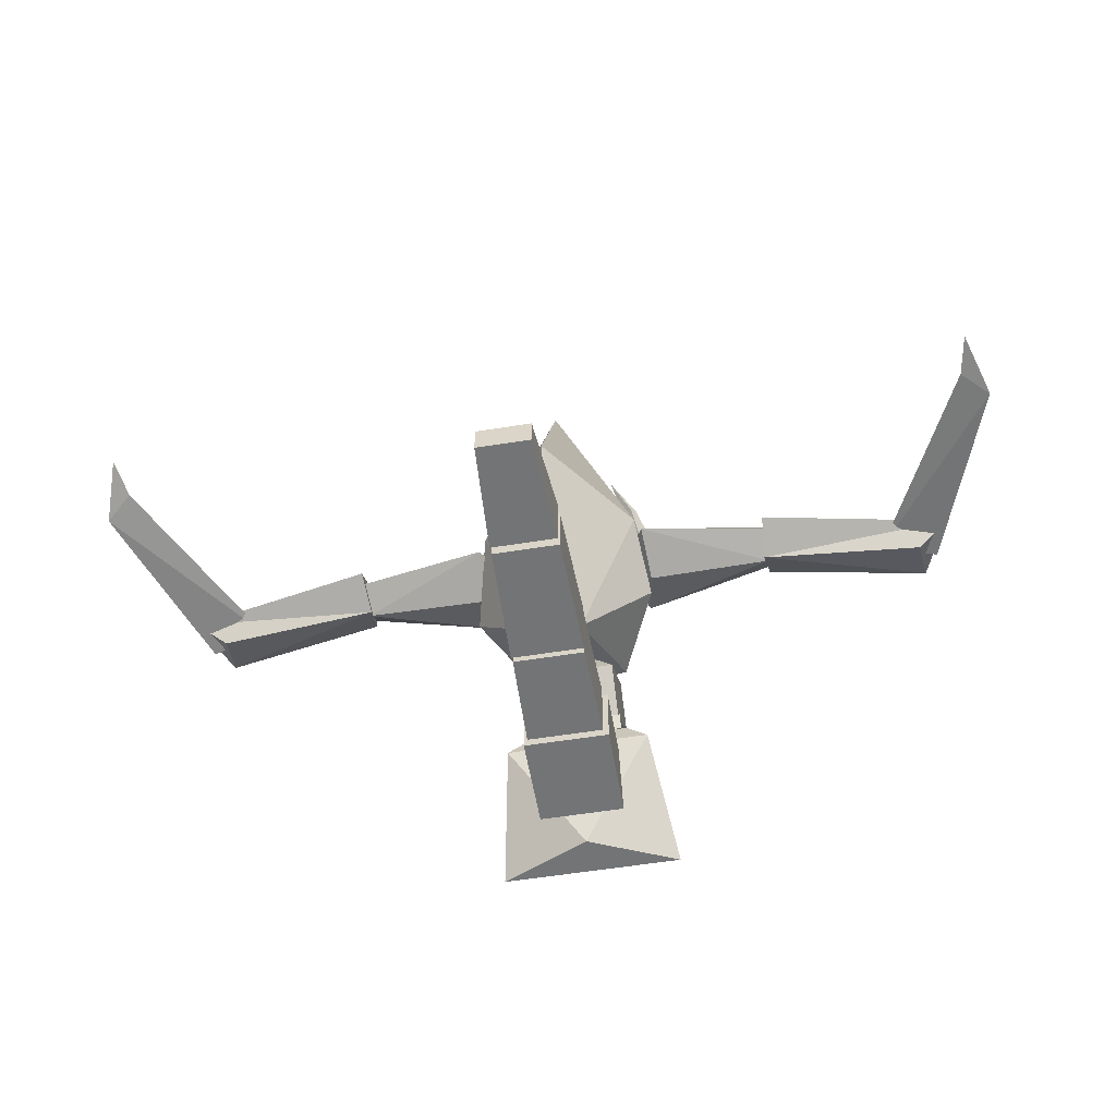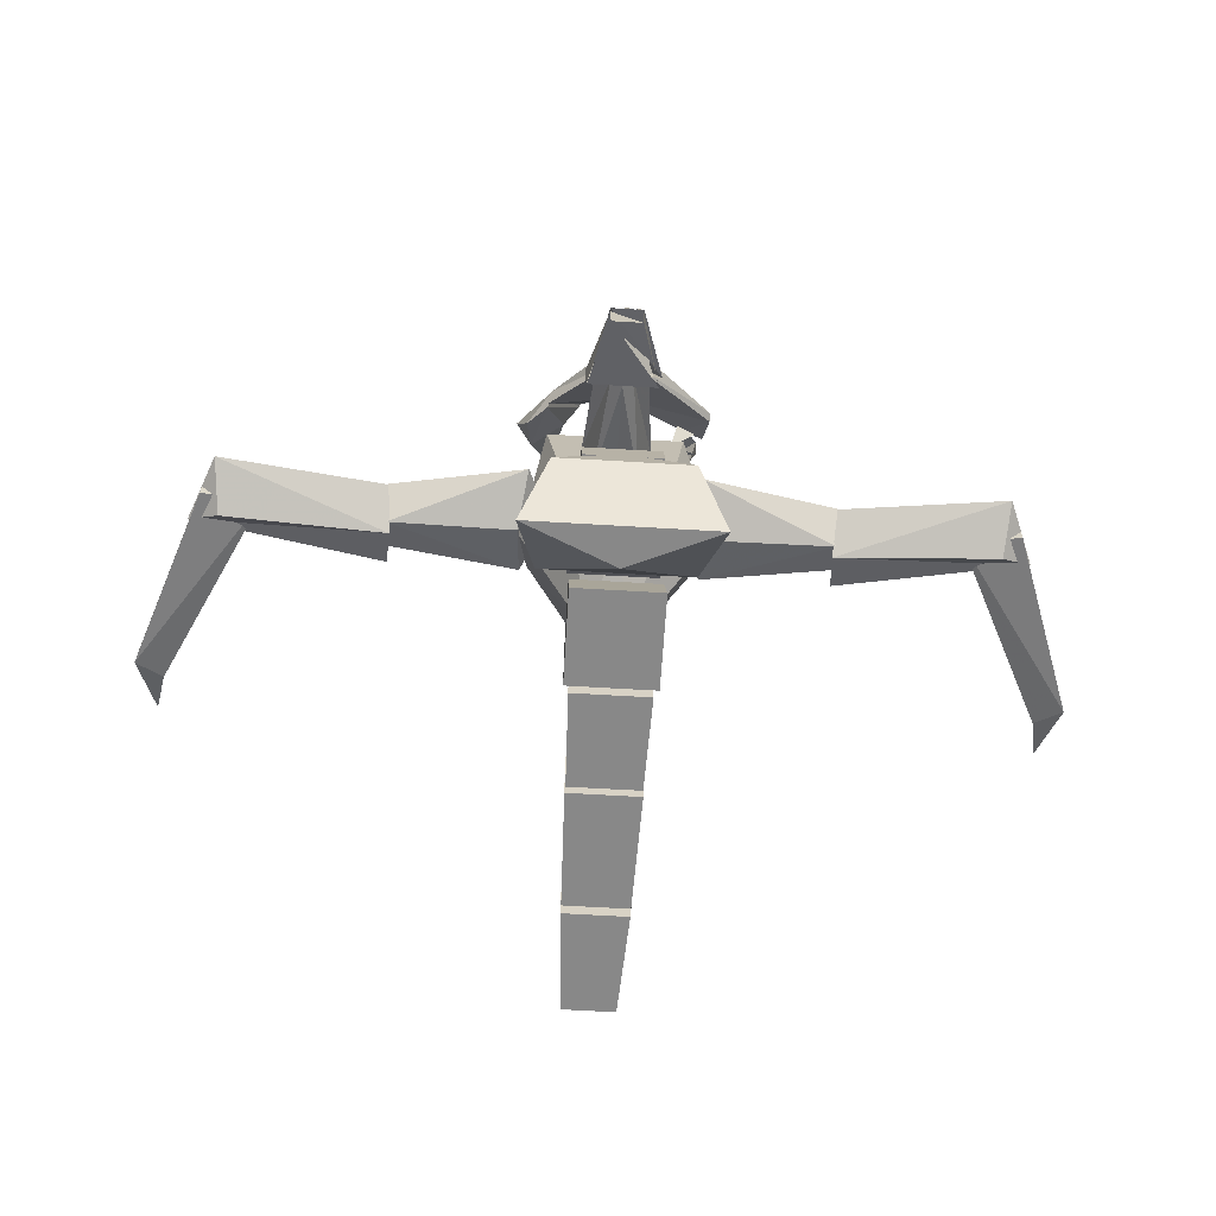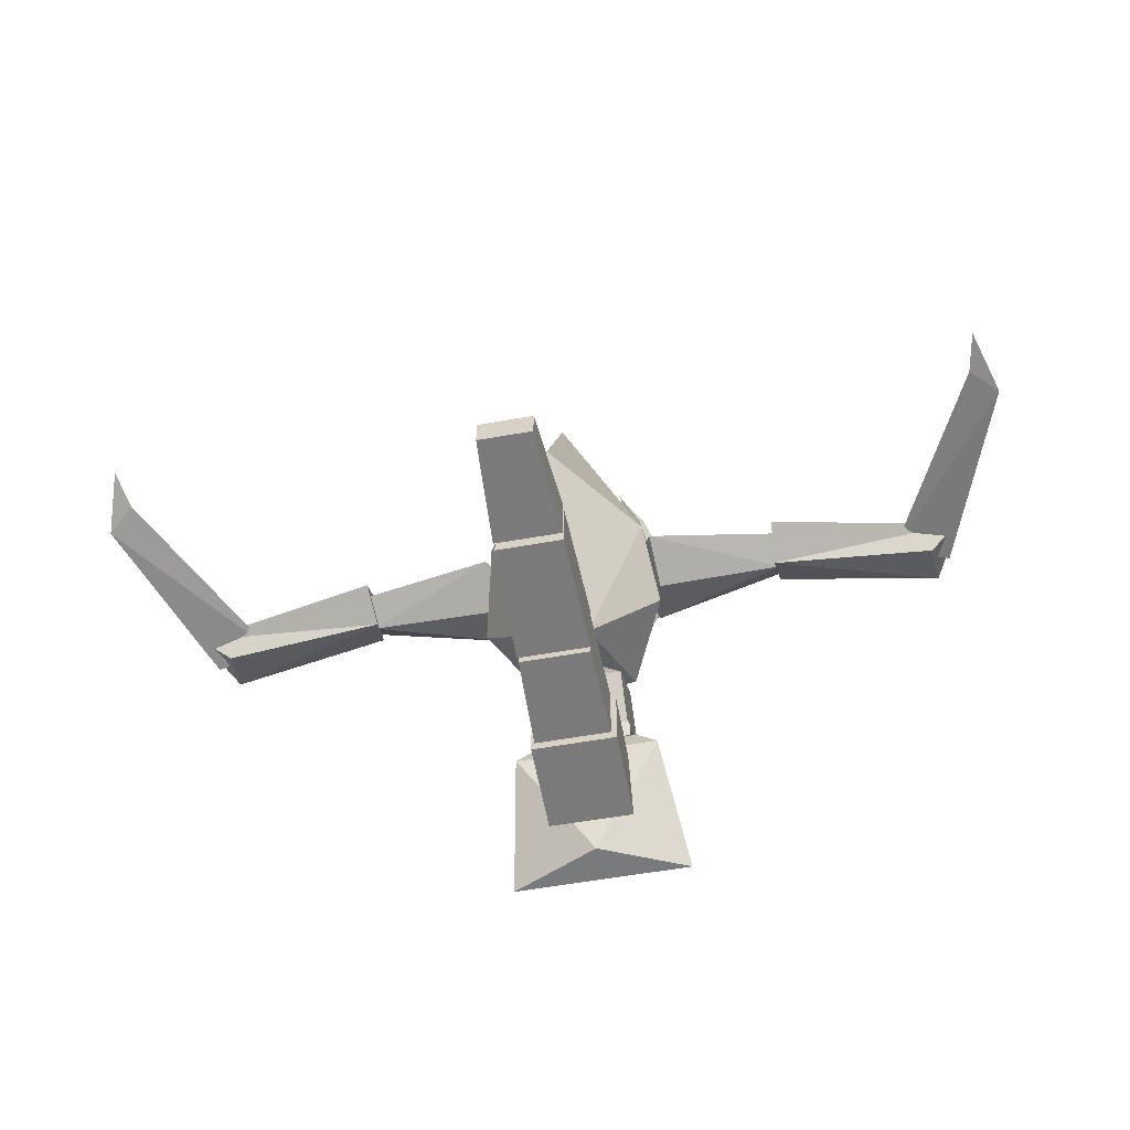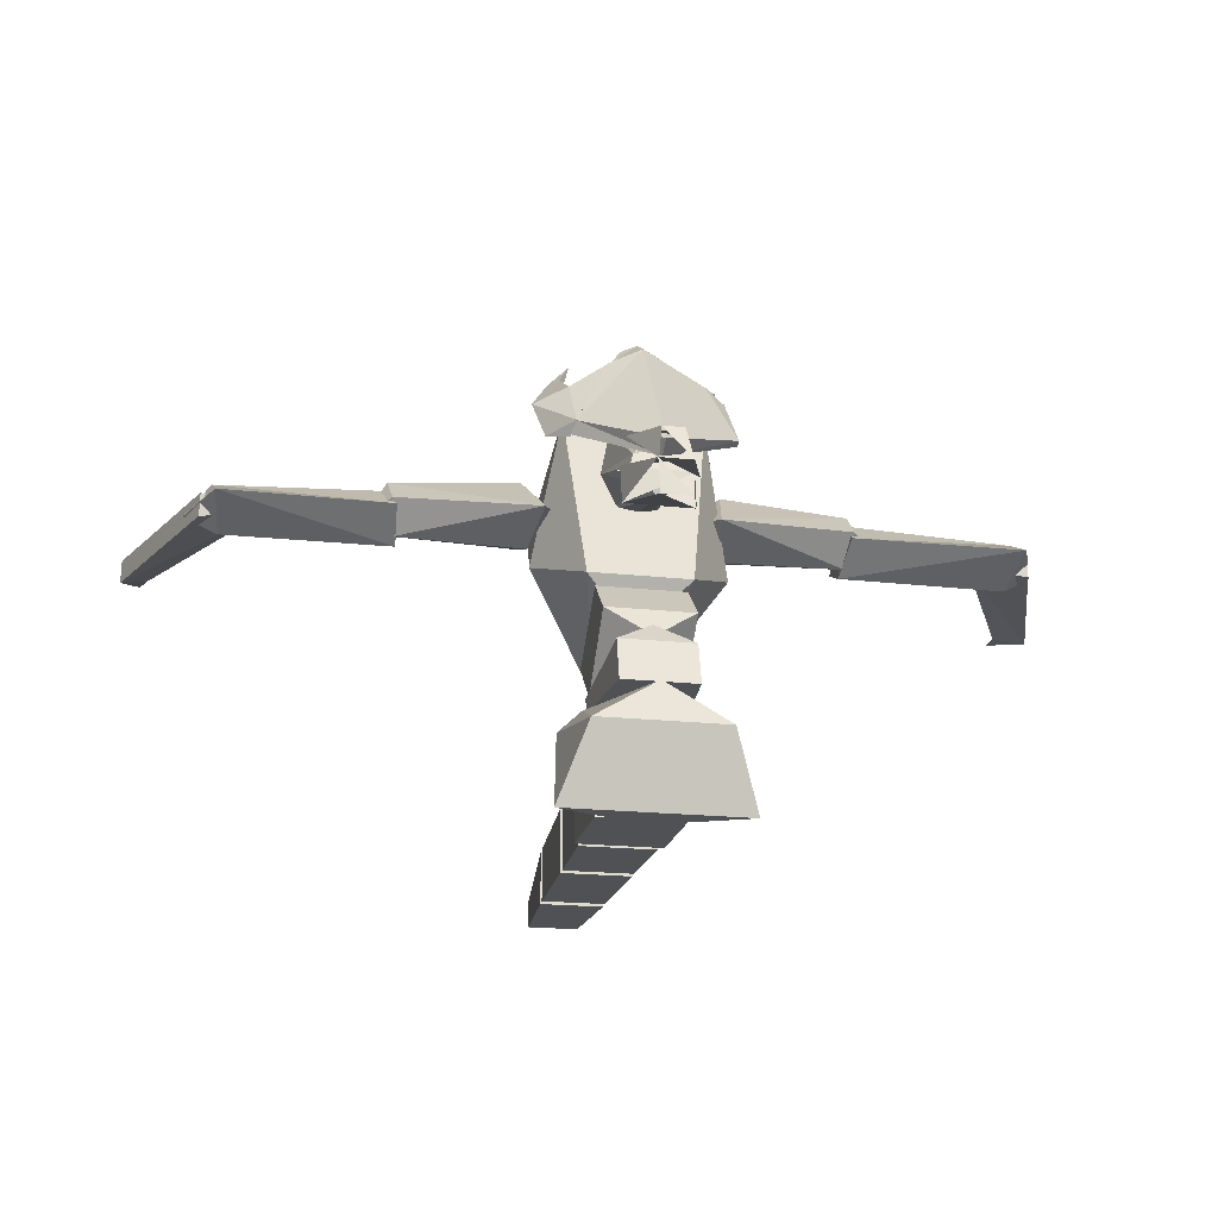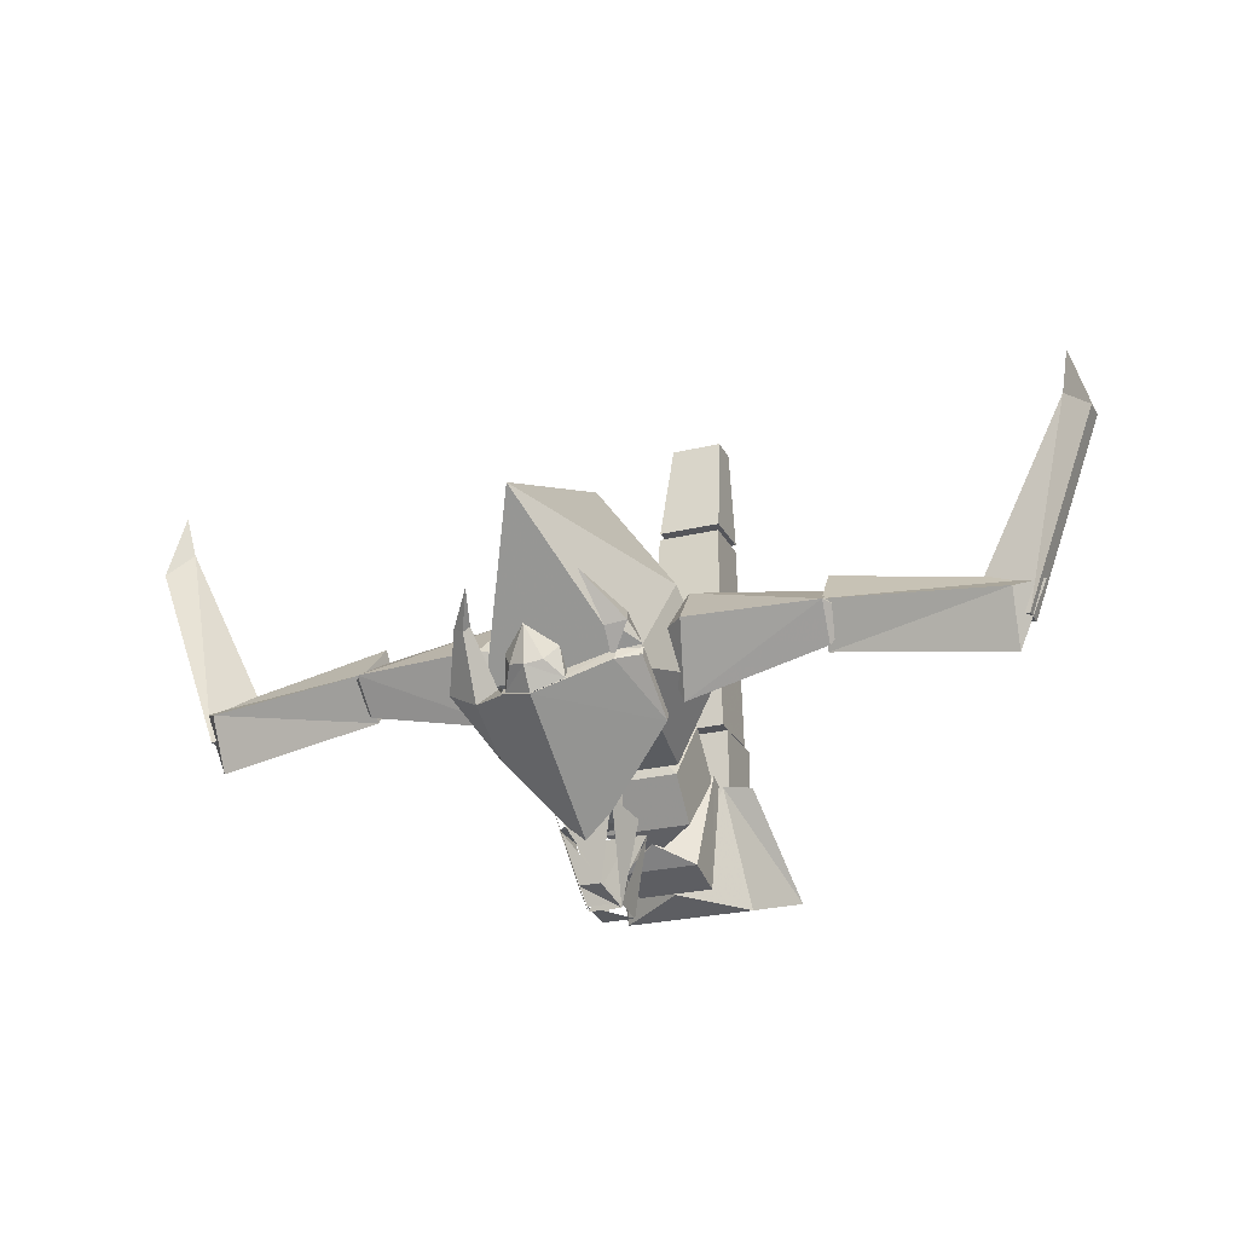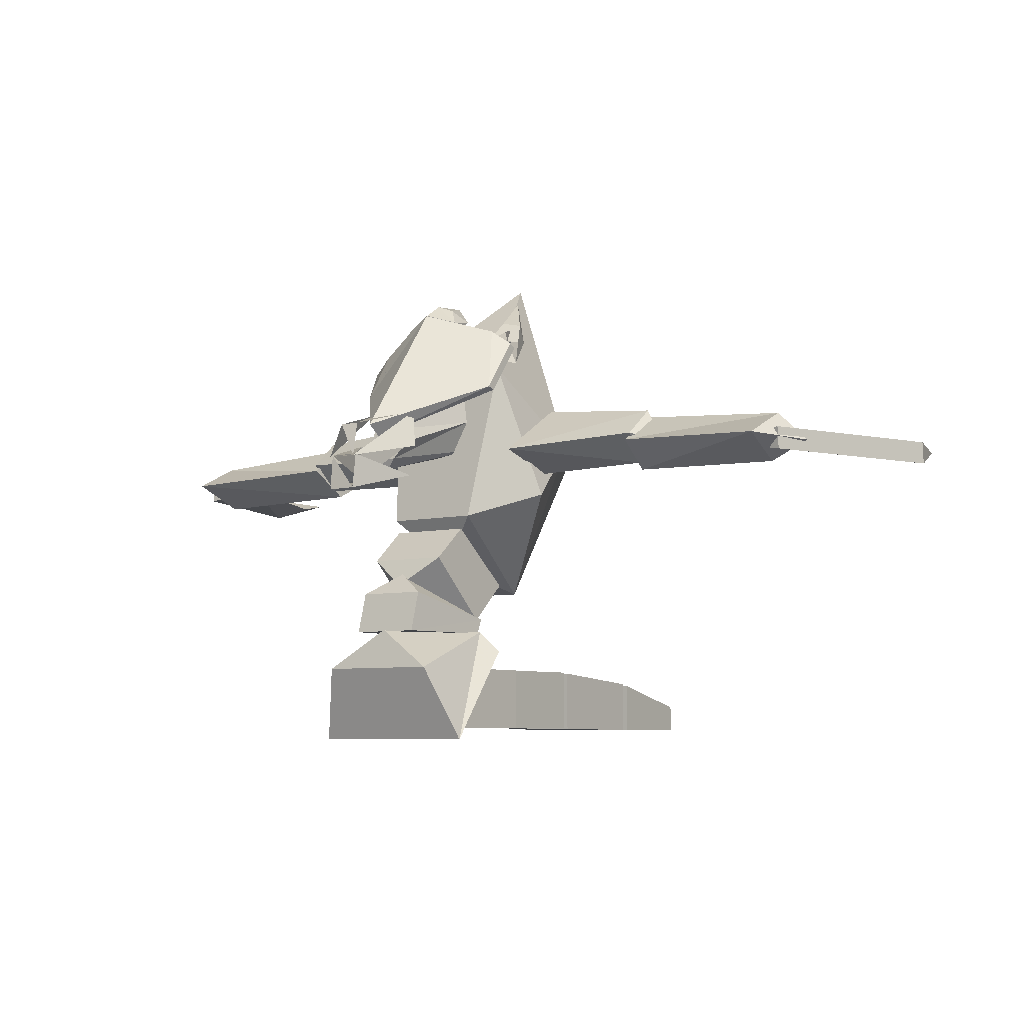
<metadata>
{"format":"obj","ext":"obj","renderer":"f3d","projection":"perspective","resolution":1024,"background":"white","views":[{"elev":-56.1,"azim":9.6,"up":"+Y"},{"elev":-62.9,"azim":176.5,"up":"+Y"},{"elev":-58.1,"azim":10.4,"up":"+Y"},{"elev":-19.9,"azim":168.5,"up":"+Y"},{"elev":-24.9,"azim":-158.3,"up":"+Z"},{"elev":-6.1,"azim":-143.1,"up":"+Y"}]}
</metadata>
<code>
v 2.258 1.429 1.24
v 1.928 1.542 0.3149
v 1.651 1.484 0.3715
v 1.931 1.432 0.3205
v 2.167 1.52 1.533
v 2.256 1.538 1.234
v 2.129 1.486 1.344
v 1.061 1.546 0.2772
v 1.998 1.489 0.4857
v 1.059 1.498 0.659
v 1.078 1.681 0.4666
v 1.042 1.411 0.4666
v 1.87 1.504 0.163
v 1.879 1.623 0.4121
v 1.842 1.387 0.4121
v 0.4305 1.522 0.6752
v 0.4057 1.539 0.1543
v 1.187 1.536 0.4359
v 0.2961 1.608 0.4397
v 0.4718 1.763 0.4494
v 0.4454 1.429 0.4223
v 1.09 1.715 0.4494
v 1.08 1.582 0.2929
v 1.074 1.513 0.5788
v 1.064 1.442 0.4223
v -2.258 1.429 1.24
v -1.928 1.542 0.3149
v -1.651 1.484 0.3715
v -1.931 1.432 0.3205
v -2.167 1.52 1.533
v -2.256 1.538 1.234
v -2.129 1.486 1.344
v -1.061 1.546 0.2772
v -1.998 1.489 0.4857
v -1.059 1.498 0.659
v -1.078 1.681 0.4666
v -1.042 1.411 0.4666
v -1.87 1.504 0.163
v -1.879 1.623 0.4121
v -1.842 1.387 0.4121
v -0.4305 1.522 0.6752
v -0.4057 1.539 0.1543
v -1.187 1.536 0.4359
v -0.2961 1.608 0.4397
v -0.4718 1.763 0.4494
v -0.4454 1.429 0.4223
v -1.09 1.715 0.4494
v -1.08 1.582 0.2929
v -1.074 1.513 0.5788
v -1.064 1.442 0.4223
v 0.07304 1.278 -0.6989
v 0.1643 1.365 -0.359
v -0.1643 1.365 -0.359
v 0.07698 1.45 -0.6806
v -0.07304 1.278 -0.6989
v 0.1717 1.54 -0.3528
v -0.07698 1.45 -0.6806
v -0.1717 1.54 -0.3528
v -0.05145 1.613 -0.6418
v -0.1361 1.706 -0.2994
v 0.1361 1.706 -0.2994
v -0.07698 1.441 -0.7002
v 0.05145 1.613 -0.6418
v -0.1855 1.517 -0.346
v 0.07698 1.441 -0.7002
v 0.1855 1.517 -0.346
v 0.1745 2.148 0.06127
v -0.002119 1.573 -0.4153
v -0.4281 2.078 0.1832
v -0.002119 2.266 -0.03181
v 0.3371 1.793 -0.07466
v -0.4396 1.826 -0.01683
v -0.002119 1.628 -0.4882
v -0.002119 2.218 0.04592
v 0.1559 2.199 0.01654
v 0.3184 1.844 -0.1194
v -0.4396 1.839 -0.05433
v -0.3307 2.166 0.1115
v -0.4281 2.095 0.1448
v -0.3307 2.134 0.1686
v 0.1527 2.197 0.01489
v 0.326 2.081 0.03959
v 0.3178 1.849 -0.1165
v 0.4797 2.02 0.1302
v 0.1807 2.141 0.07406
v 0.3348 1.79 -0.05891
v 0.2529 2.022 0.1234
v 0.4066 1.961 0.214
v 0.3348 1.79 -0.05891
v 0.4066 1.961 0.214
v 0.3178 1.849 -0.1165
v 0.1807 2.141 0.07406
v 0.2529 2.022 0.1234
v 0.1527 2.197 0.01489
v 0.2523 2.372 0.4454
v 0.4296 1.828 0.04495
v 0.3226 2.238 0.3112
v 0.2982 2.218 0.3391
v 0.3738 2.218 0.3414
v 0.3495 2.198 0.3693
v 0.1231 2.247 0.1709
v -0.1231 2.247 0.1709
v -0.07612 2.305 0.09537
v 0.07612 2.305 0.09537
v -0.1417 2.225 0.03314
v 0.135 2.206 0.01794
v -0.1371 2.176 0.04691
v 0.1371 2.176 0.04691
v -0.1231 2.247 0.1709
v 0.1231 2.247 0.1709
v 0.1371 2.176 0.04691
v 0.135 2.206 0.01794
v -0.1371 2.176 0.04691
v -0.1417 2.225 0.03314
v -0.0001202 2.345 0.2514
v -0.002529 2.268 -0.02951
v 0 2.333 0.07214
v -0.4078 2.211 0.2564
v -0.3781 2.132 0.3312
v -0.2816 2.152 0.313
v -0.3113 2.23 0.2381
v -0.3089 2.127 0.1217
v -0.4326 2.103 0.1451
v -0.2733 2.033 0.2115
v -0.3969 2.008 0.2349
v -0.2816 2.152 0.313
v -0.2733 2.033 0.2115
v -0.3089 2.127 0.1217
v -0.3969 2.008 0.2349
v -0.2528 2.375 0.446
v 0.1117 1.559 0.2035
v 0.05249 1.462 -0.3551
v 0.1647 1.695 0.109
v 0.1255 1.547 -0.3363
v -1.07e-09 1.411 -0.3378
v -1.673e-09 1.51 0.07003
v 5.137e-09 1.974 0.1676
v 0.1224 1.904 0.127
v 0.06566 1.668 -0.3011
v 0.1072 1.618 -0.317
v 1.601e-09 1.682 -0.3154
v -0.1117 1.559 0.2035
v -0.1647 1.695 0.109
v -0.05249 1.462 -0.3551
v -0.1255 1.547 -0.3363
v -1.07e-09 1.411 -0.3378
v -1.673e-09 1.51 0.07003
v 5.137e-09 1.974 0.1676
v -0.06566 1.668 -0.3011
v -0.1224 1.904 0.127
v -0.1072 1.618 -0.317
v 1.601e-09 1.682 -0.3154
v 5.137e-09 1.974 0.1676
v -0.1224 1.904 0.127
v 0.1224 1.904 0.127
v 0.1647 1.695 0.109
v -0.1647 1.695 0.109
v 0.1117 1.559 0.2035
v -0.1117 1.559 0.2035
v -1.673e-09 1.51 0.07003
v -1.07e-09 1.411 -0.3378
v -0.05249 1.462 -0.3551
v 0.05249 1.462 -0.3551
v 0.1255 1.547 -0.3363
v 0.1072 1.618 -0.317
v -0.1255 1.547 -0.3363
v -0.1072 1.618 -0.317
v -0.06566 1.668 -0.3011
v 1.601e-09 1.682 -0.3154
v 0.06566 1.668 -0.3011
v 0 2.537 0.8098
v 0.2433 1.185 0.02041
v -0.3316 1.979 0.1597
v 0.09812 0.8089 0.6214
v -0.4804 1.309 0.3497
v 0 1.554 1.241
v 0.3316 1.979 0.1597
v -0.2433 1.185 0.02041
v 0.4379 1.33 0.3997
v 0 0.9455 0.1623
v -0.09812 0.8089 0.6214
v 0.3959 1.599 0.6898
v -0.3959 1.599 0.6898
v 0 0.8137 -0.244
v -0.2097 0.8349 0.3392
v 0.2097 1.117 0.005587
v -0.2097 1.117 0.005587
v 0.2097 0.8349 0.3392
v -0.2097 0.6441 0.1383
v 0.2097 0.6441 0.1383
v 0 1.087 0.2641
v 0.2097 0.9544 -0.1782
v -0.2097 0.9544 -0.1782
v 0.2197 0.6463 0.1659
v -0.2197 0.6463 0.1659
v -0.1771 0.5723 -0.3567
v 0 0.8731 -0.2162
v 0.1771 0.5723 -0.3567
v -0.1771 0.7712 -0.3036
v 0.1771 0.7712 -0.3036
v -0.2197 0.5723 0.1358
v 0.2197 0.5723 0.1358
v -0.2409 0.5789 0.1297
v -0.4364 0.02223 -0.2892
v 0.4364 0.02223 -0.2892
v -8.512e-17 0.579 -0.3636
v 0.351 0.4762 0.1487
v 0 0.02214 -0.09572
v -0.3077 0.3835 -0.4161
v 0.3077 0.3835 -0.4161
v -0.351 0.4762 0.1487
v 0.2409 0.5789 0.1297
v -0.1553 0.3262 1.637
v -0.1252 0.06672 2.159
v 0.1553 0.06672 1.637
v -0.1553 0.06672 1.637
v 0.1553 0.3262 1.637
v 0.1252 0.06672 2.159
v -0.1252 0.2054 2.159
v 0.1252 0.2054 2.159
v -0.1709 0.383 1.018
v -0.1553 0.07221 1.599
v 0.1709 0.07221 1.018
v -0.1709 0.07221 1.018
v 0.1709 0.383 1.018
v 0.1553 0.07221 1.599
v -0.1553 0.3347 1.599
v 0.1553 0.3347 1.599
v -0.1675 0.3883 0.9898
v 0.1813 0.3883 0.5276
v -0.1813 0.07777 0.5276
v -0.1813 0.3883 0.5276
v 0.1675 0.3883 0.9898
v 0.1813 0.07777 0.5276
v -0.1675 0.07777 0.9898
v 0.1675 0.07777 0.9898
v -0.2044 0.3891 0.4941
v 0.2044 0.3891 0.4941
v -0.2044 0.07854 0.03136
v -0.2044 0.07854 0.4941
v 0.2044 0.07854 0.03136
v 0.2044 0.07854 0.4941
v -0.2044 0.3891 0.1461
v 0.2044 0.3891 0.1461
o HydraliskRUSH_collide.nod
f 7 2 3
f 4 1 3
f 2 4 3
f 4 2 1
f 3 1 7
f 1 2 6
f 1 6 5
f 6 2 7
f 7 1 5
f 7 5 6
f 8 13 12
f 10 9 11
f 11 14 8
f 11 8 12
f 10 12 9
f 10 11 12
f 8 14 13
f 13 15 12
f 9 14 11
f 14 9 13
f 12 15 9
f 9 15 13
f 21 17 25
f 20 22 17
f 17 21 19
f 22 20 16
f 20 19 16
f 20 17 19
f 16 19 21
f 16 21 25
f 24 22 16
f 22 23 17
f 17 23 25
f 23 22 18
f 22 24 18
f 24 16 25
f 23 18 25
f 25 18 24
f 32 28 27
f 29 28 26
f 27 28 29
f 29 26 27
f 28 32 26
f 26 31 27
f 26 30 31
f 31 32 27
f 32 30 26
f 32 31 30
f 33 37 38
f 35 36 34
f 36 33 39
f 36 37 33
f 35 34 37
f 35 37 36
f 33 38 39
f 38 37 40
f 34 36 39
f 39 38 34
f 37 34 40
f 34 38 40
f 46 50 42
f 45 42 47
f 42 44 46
f 47 41 45
f 45 41 44
f 45 44 42
f 41 46 44
f 41 50 46
f 49 41 47
f 47 42 48
f 42 50 48
f 48 43 47
f 47 43 49
f 49 50 41
f 48 50 43
f 50 49 43
f 51 52 53
f 54 51 55
f 56 54 57
f 52 56 58
f 57 55 53
f 54 56 52
f 59 60 61
f 62 59 63
f 64 62 65
f 60 64 66
f 65 63 61
f 62 64 60
f 68 74 72
f 70 73 77
f 73 70 76
f 74 70 80
f 70 75 76
f 68 71 74
f 74 80 72
f 70 77 78
f 73 76 68
f 73 68 77
f 74 67 70
f 71 67 74
f 67 75 70
f 67 71 75
f 76 71 68
f 71 76 75
f 77 72 79
f 68 72 77
f 80 70 78
f 79 78 77
f 72 69 79
f 78 79 69
f 80 69 72
f 78 69 80
f 81 82 83
f 82 84 83
f 81 83 85
f 83 86 85
f 85 86 87
f 86 88 87
f 92 93 94
f 93 82 94
f 90 96 84
f 84 96 91
f 90 84 100
f 84 82 99
f 82 93 97
f 90 100 93
f 89 96 90
f 89 91 96
f 93 98 97
f 97 99 82
f 98 95 97
f 93 100 98
f 97 95 99
f 84 99 100
f 99 95 100
f 98 100 95
f 107 108 109
f 108 110 109
f 111 112 101
f 101 112 104
f 113 102 114
f 102 103 114
f 103 115 117
f 115 104 117
f 101 104 115
f 103 117 105
f 105 116 107
f 107 116 108
f 101 115 102
f 102 115 103
f 104 106 117
f 116 106 108
f 106 116 117
f 117 116 105
f 118 121 122
f 123 122 124
f 125 124 126
f 120 127 128
f 129 119 118
f 118 119 130
f 119 120 130
f 120 121 130
f 121 118 130
f 131 132 133
f 133 132 134
f 132 131 135
f 131 136 135
f 137 138 139
f 138 133 140
f 139 138 140
f 134 140 133
f 139 141 137
f 142 143 144
f 143 145 144
f 144 146 142
f 142 146 147
f 148 149 150
f 150 151 143
f 149 151 150
f 145 143 151
f 149 148 152
f 153 154 155
f 155 154 156
f 154 157 156
f 156 157 158
f 157 159 158
f 159 160 158
f 161 162 163
f 164 163 165
f 163 162 165
f 162 166 165
f 166 167 165
f 167 168 165
f 168 169 165
f 169 170 165
f 171 183 176
f 177 173 171
f 182 177 171
f 172 174 180
f 183 171 173
f 173 177 178
f 182 171 176
f 183 181 176
f 177 172 178
f 172 177 179
f 178 181 175
f 178 175 173
f 174 182 176
f 174 172 179
f 172 180 178
f 178 180 181
f 174 181 180
f 176 181 174
f 177 182 179
f 182 174 179
f 181 183 175
f 183 173 175
f 193 184 189
f 192 190 184
f 192 184 193
f 185 191 187
f 190 189 184
f 185 188 191
f 189 190 185
f 193 189 185
f 190 188 185
f 186 188 190
f 188 186 191
f 187 191 186
f 186 192 193
f 192 186 190
f 187 186 193
f 187 193 185
f 194 197 195
f 201 198 202
f 195 197 199
f 194 200 197
f 200 199 197
f 196 198 201
f 199 200 196
f 195 199 196
f 200 198 196
f 202 198 200
f 201 202 195
f 201 195 196
f 202 194 195
f 194 202 200
f 210 205 204
f 204 208 211
f 207 205 210
f 203 209 204
f 212 206 203
f 207 211 208
f 205 208 204
f 205 207 208
f 203 206 209
f 209 210 204
f 212 210 206
f 210 209 206
f 211 207 203
f 211 203 204
f 207 212 203
f 212 207 210
f 220 217 213
f 216 215 214
f 213 217 216
f 219 213 216
f 217 215 216
f 218 215 217
f 219 220 213
f 215 218 214
f 214 218 219
f 214 219 216
f 218 220 219
f 220 218 217
f 228 225 221
f 224 223 222
f 221 225 224
f 227 221 224
f 225 223 224
f 226 223 225
f 227 228 221
f 223 226 222
f 222 226 227
f 222 227 224
f 226 228 227
f 228 226 225
f 233 230 232
f 231 234 235
f 232 230 231
f 229 232 231
f 229 233 232
f 234 236 235
f 230 234 231
f 236 234 230
f 235 236 229
f 235 229 231
f 236 233 229
f 233 236 230
f 237 238 243
f 241 242 240
f 240 242 237
f 240 237 239
f 238 244 243
f 239 241 240
f 242 238 237
f 238 242 244
f 243 244 239
f 237 243 239
f 244 241 239
f 242 241 244

</code>
